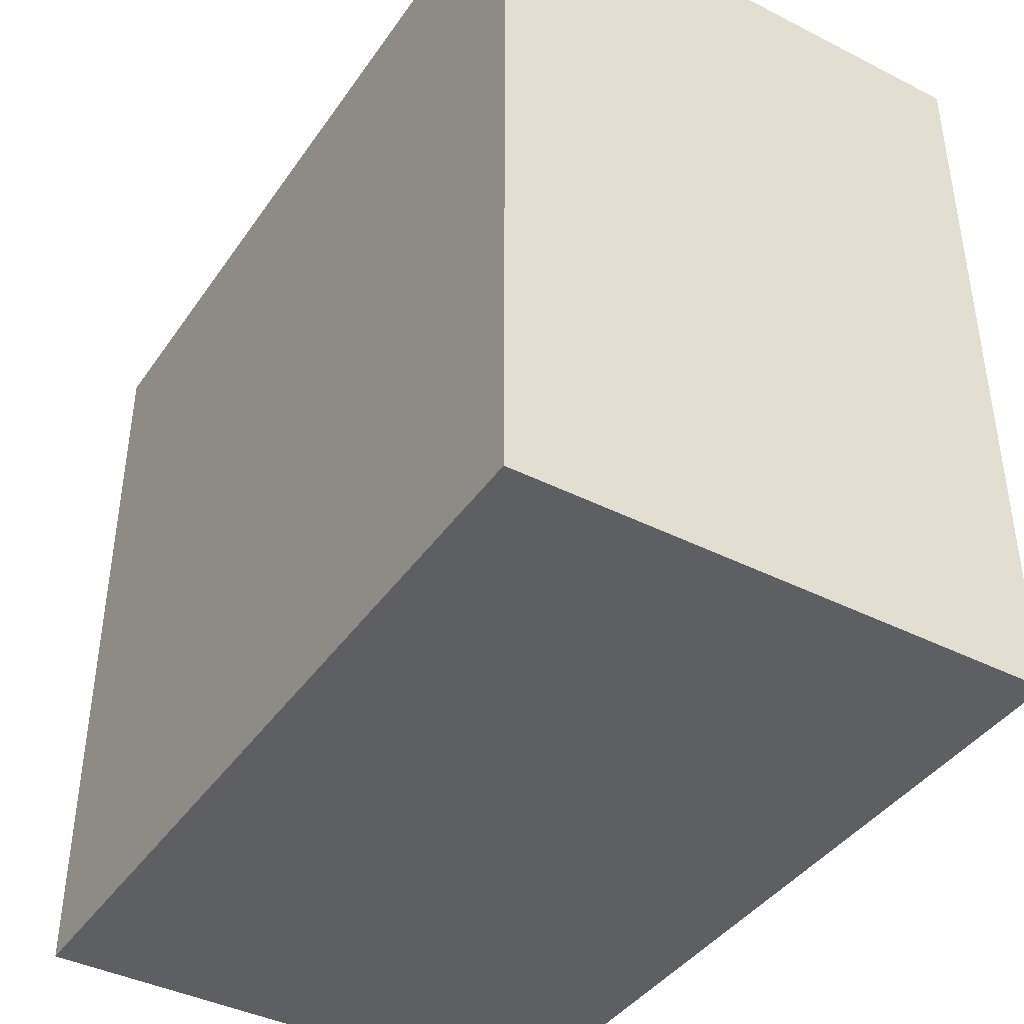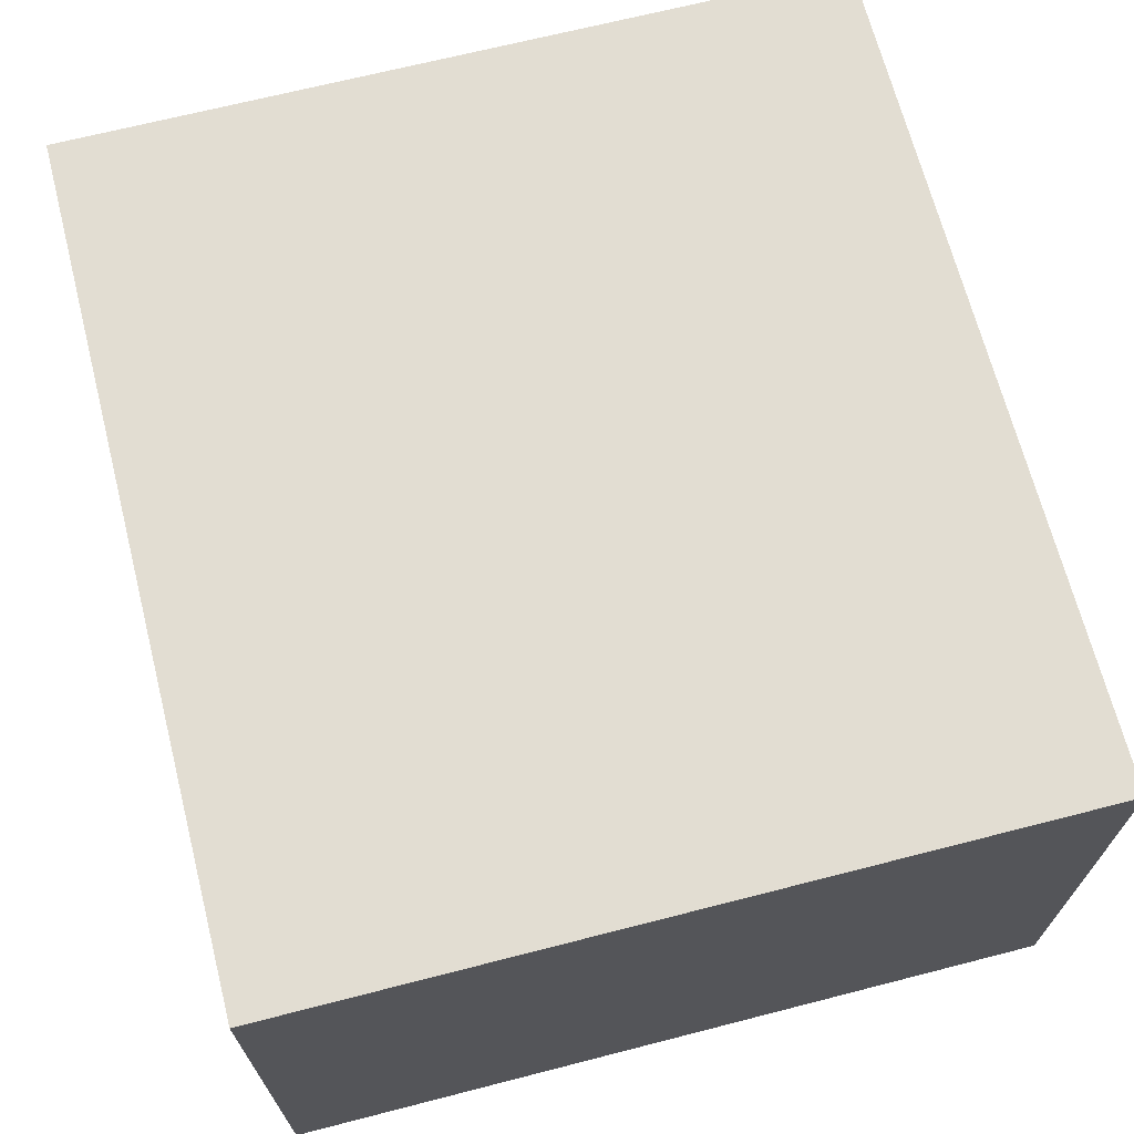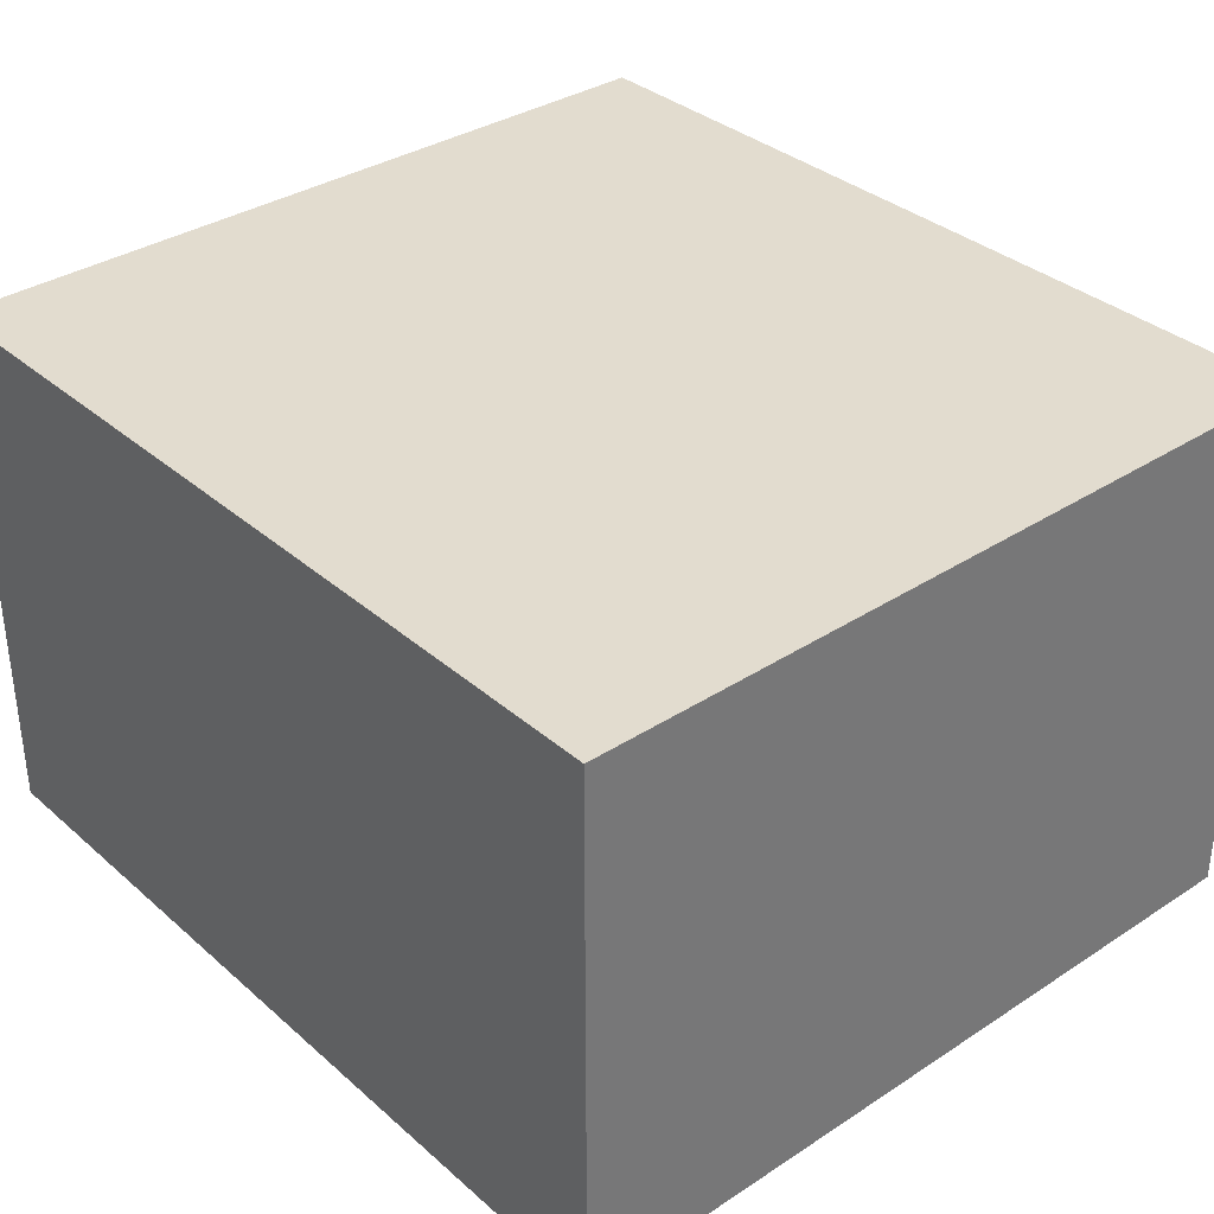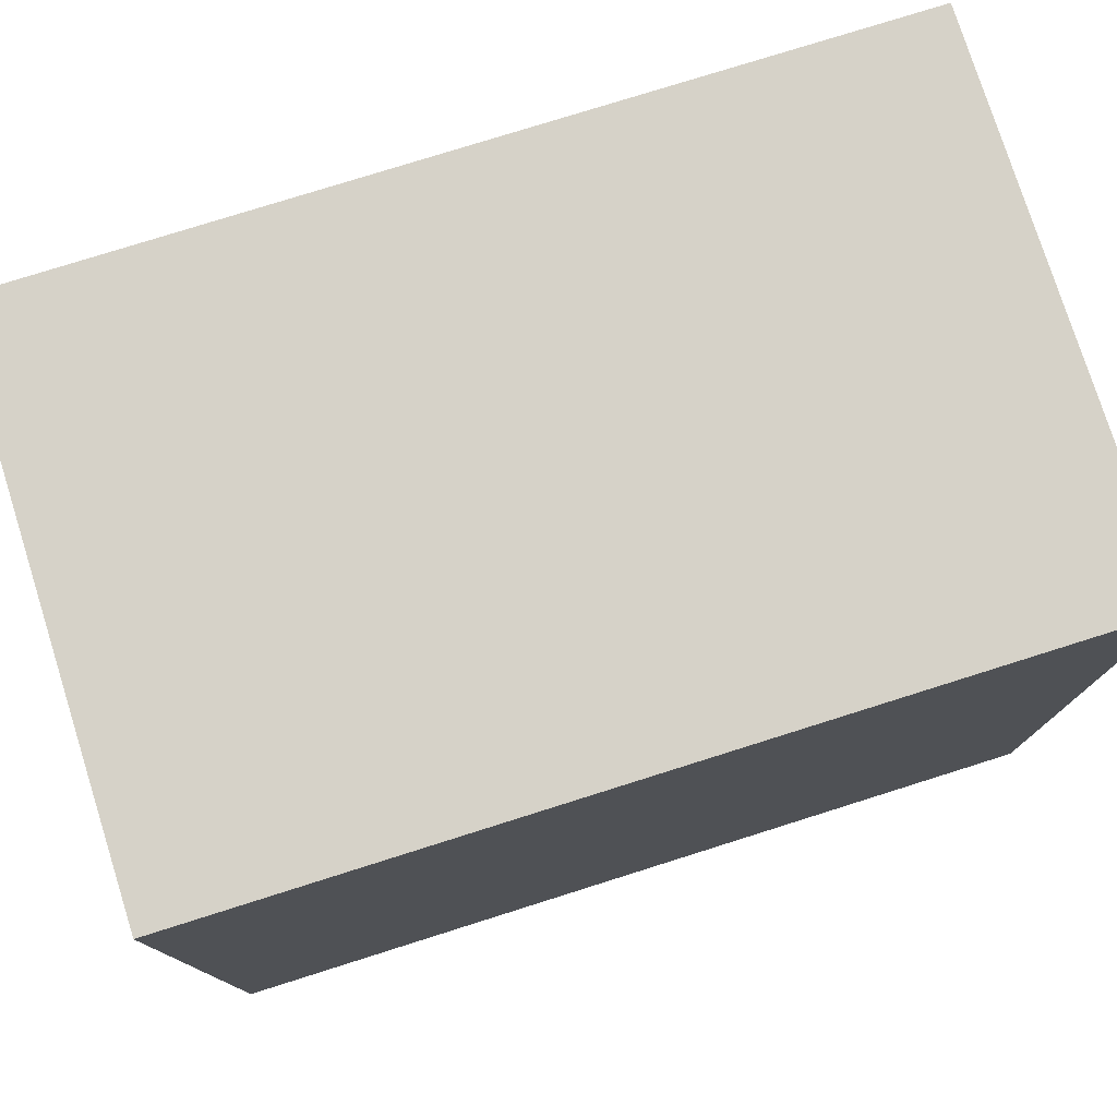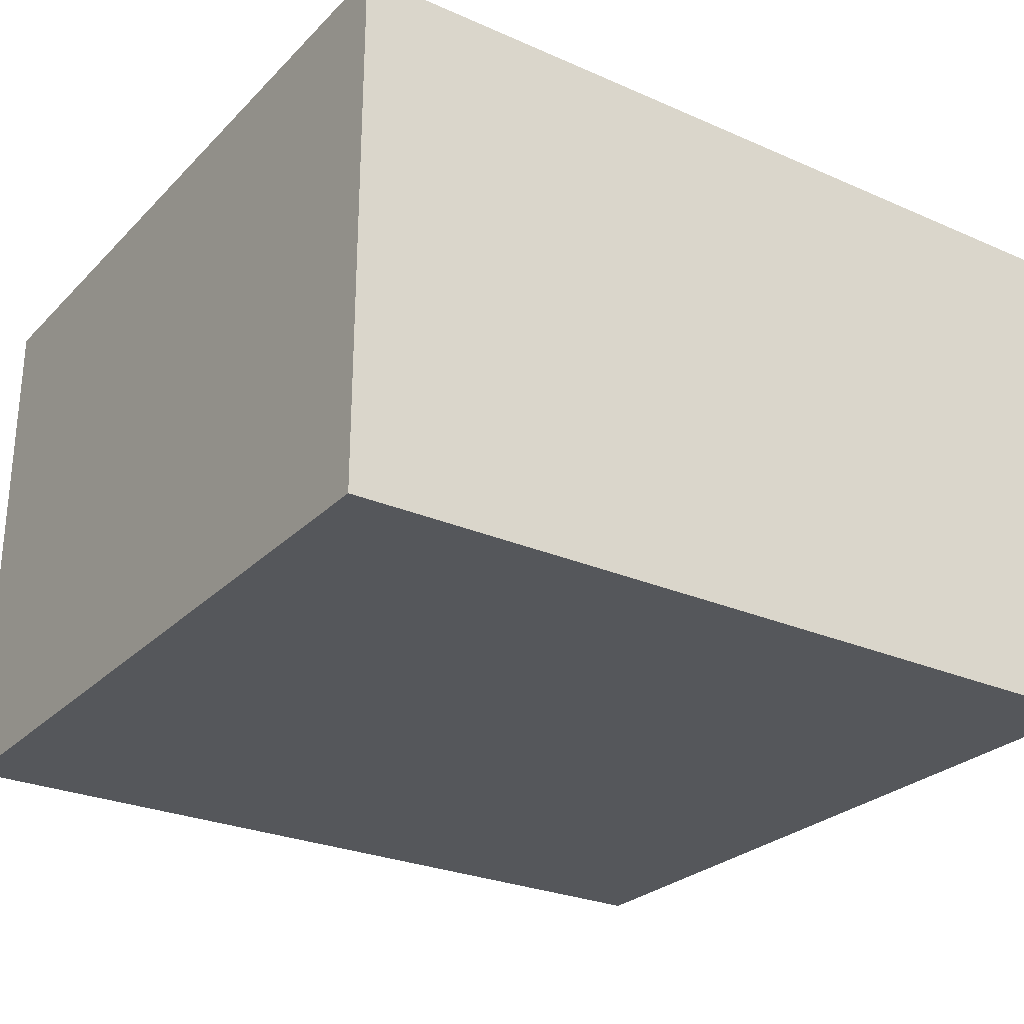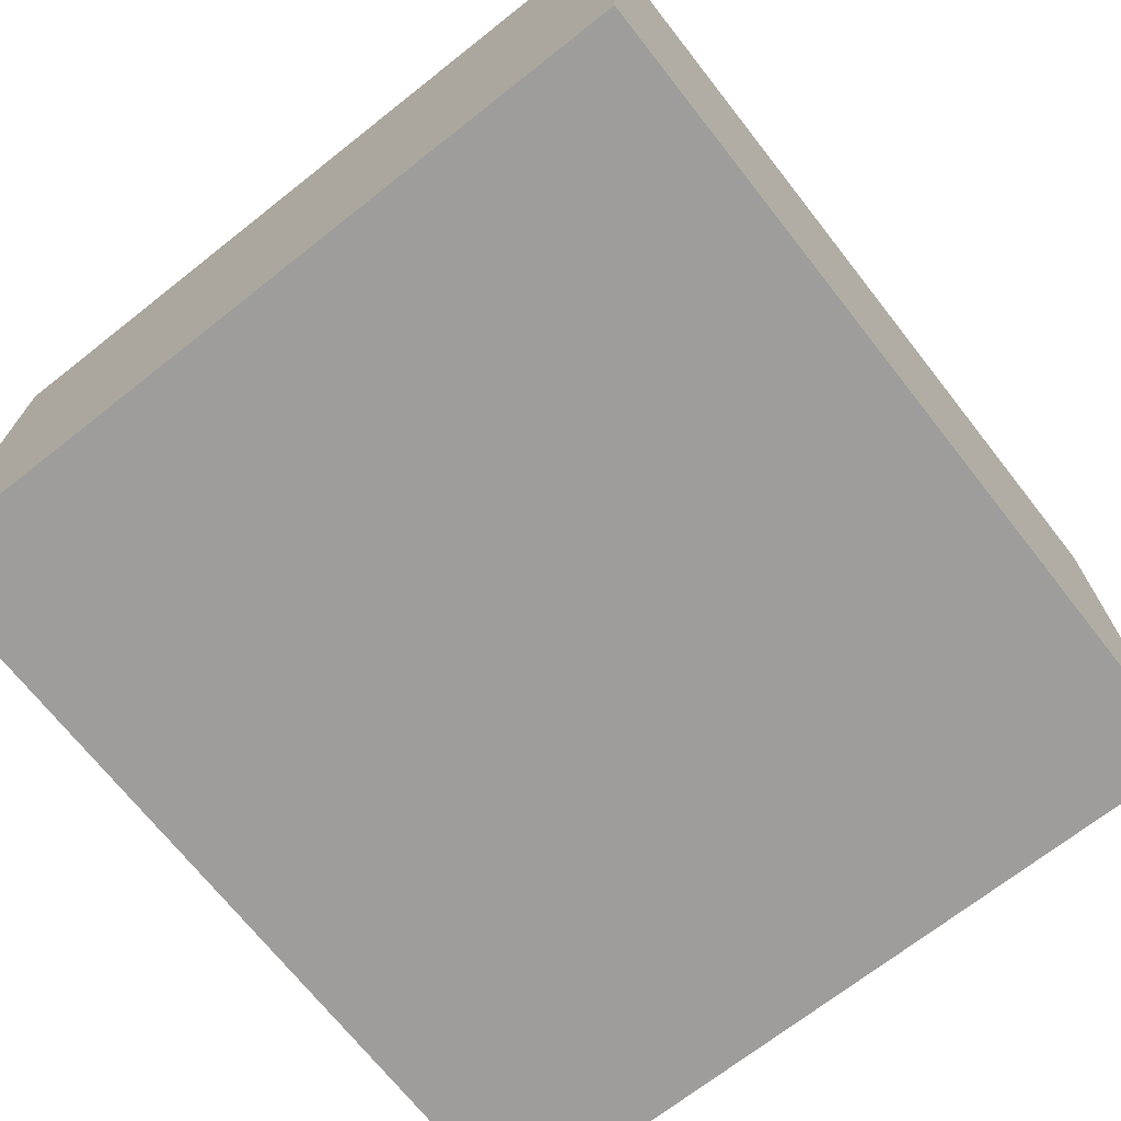
<metadata>
{"format":"obj","ext":"obj","renderer":"f3d","projection":"perspective","resolution":1024,"background":"white","views":[{"elev":-41.0,"azim":58.4,"up":"+Y"},{"elev":68.2,"azim":-104.4,"up":"+Z"},{"elev":34.7,"azim":-131.0,"up":"+Z"},{"elev":77.5,"azim":-17.5,"up":"+Y"},{"elev":-27.0,"azim":145.9,"up":"+Z"},{"elev":-70.4,"azim":128.2,"up":"+Z"}]}
</metadata>
<code>
v 1.15 -0.1024 0.04279
v 1.15 -0.6 0.04279
v 1.15 -0.6 -0.3
v 0.6082 -0.1024 -0.3
v 0.6082 -0.5999 0.0428
v 1.15 -0.1024 -0.3
v 0.6082 -0.1024 0.04279
v 0.6082 -0.6 -0.3
f 1 2 3
f 5 2 1
f 6 1 3
f 6 3 4
f 6 4 1
f 7 5 1
f 7 1 4
f 7 4 5
f 8 3 2
f 8 2 5
f 8 5 4
f 8 4 3

</code>
